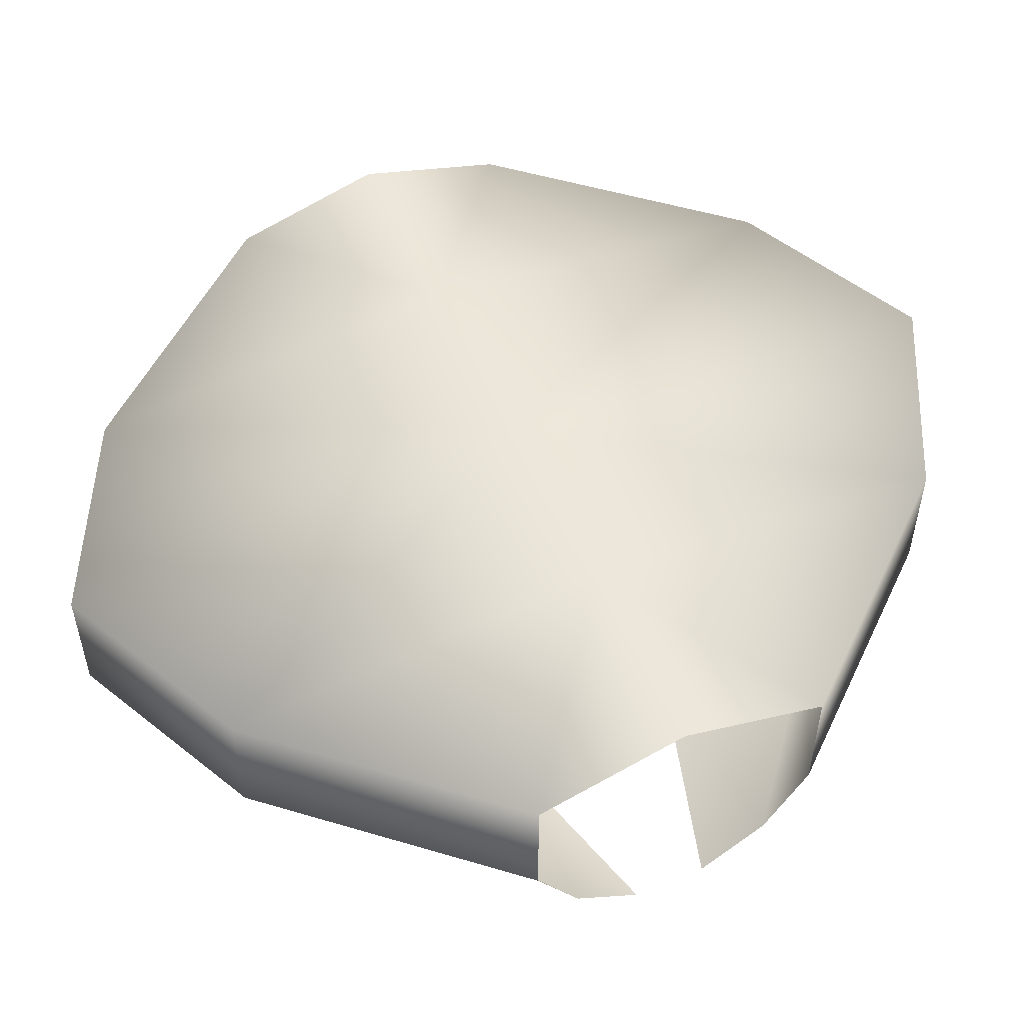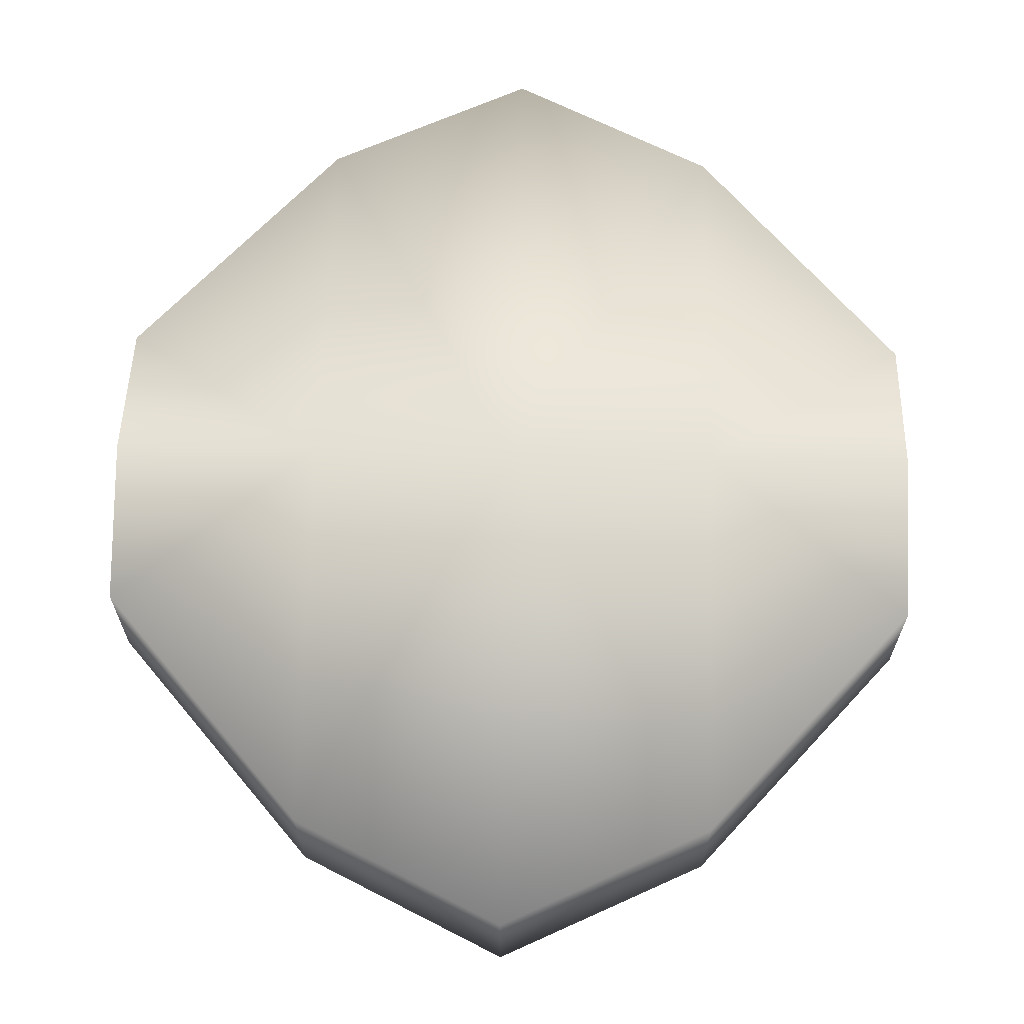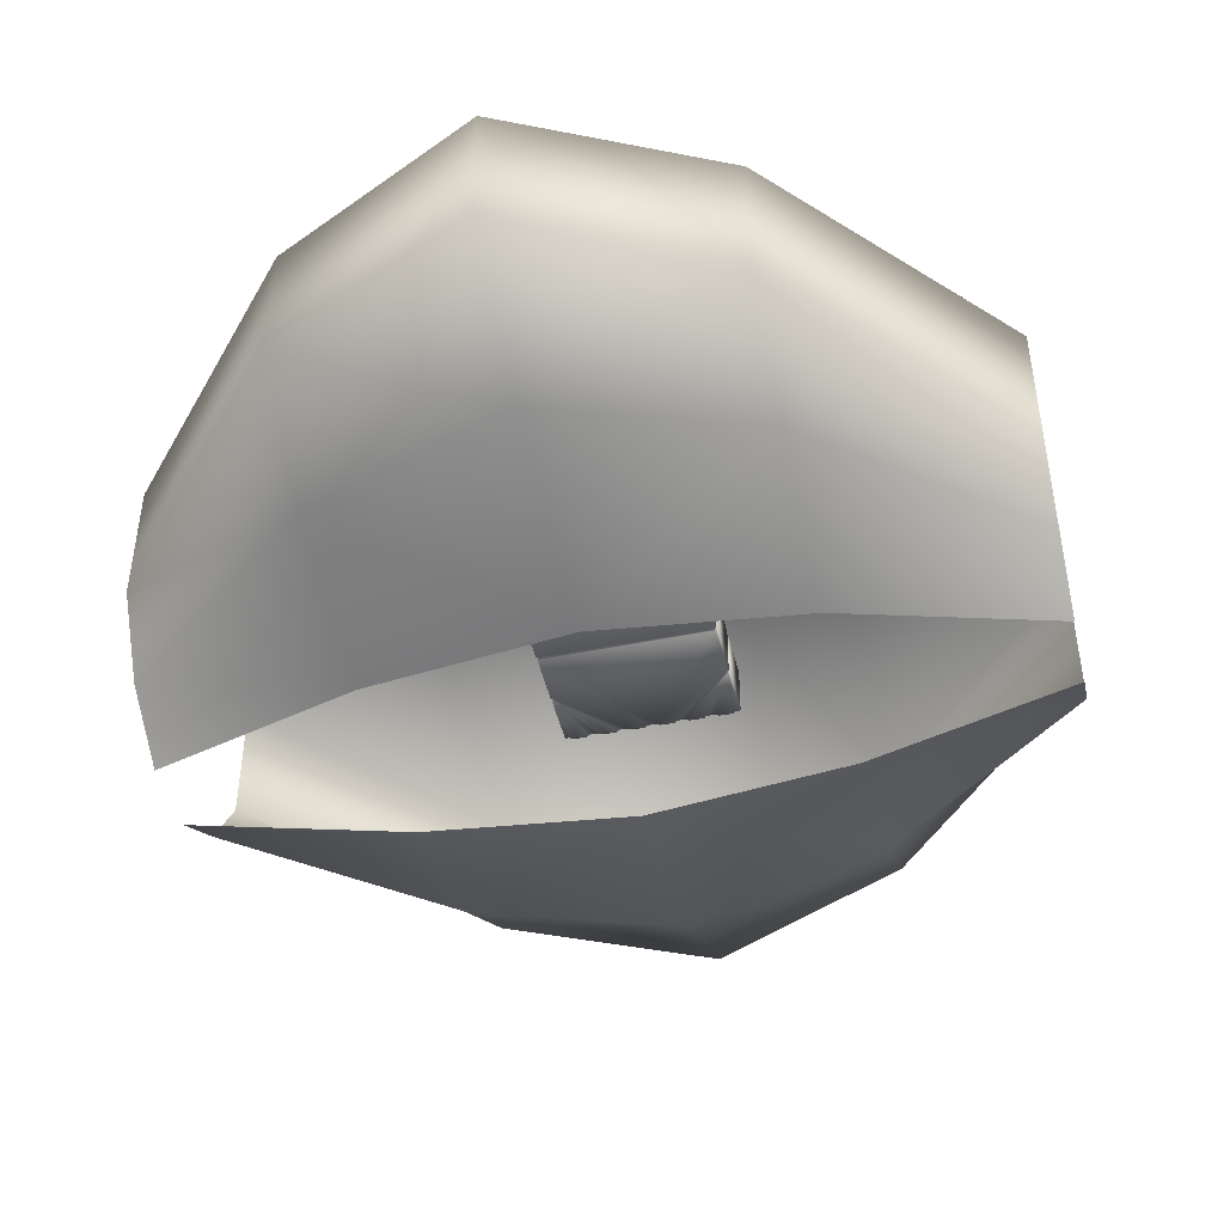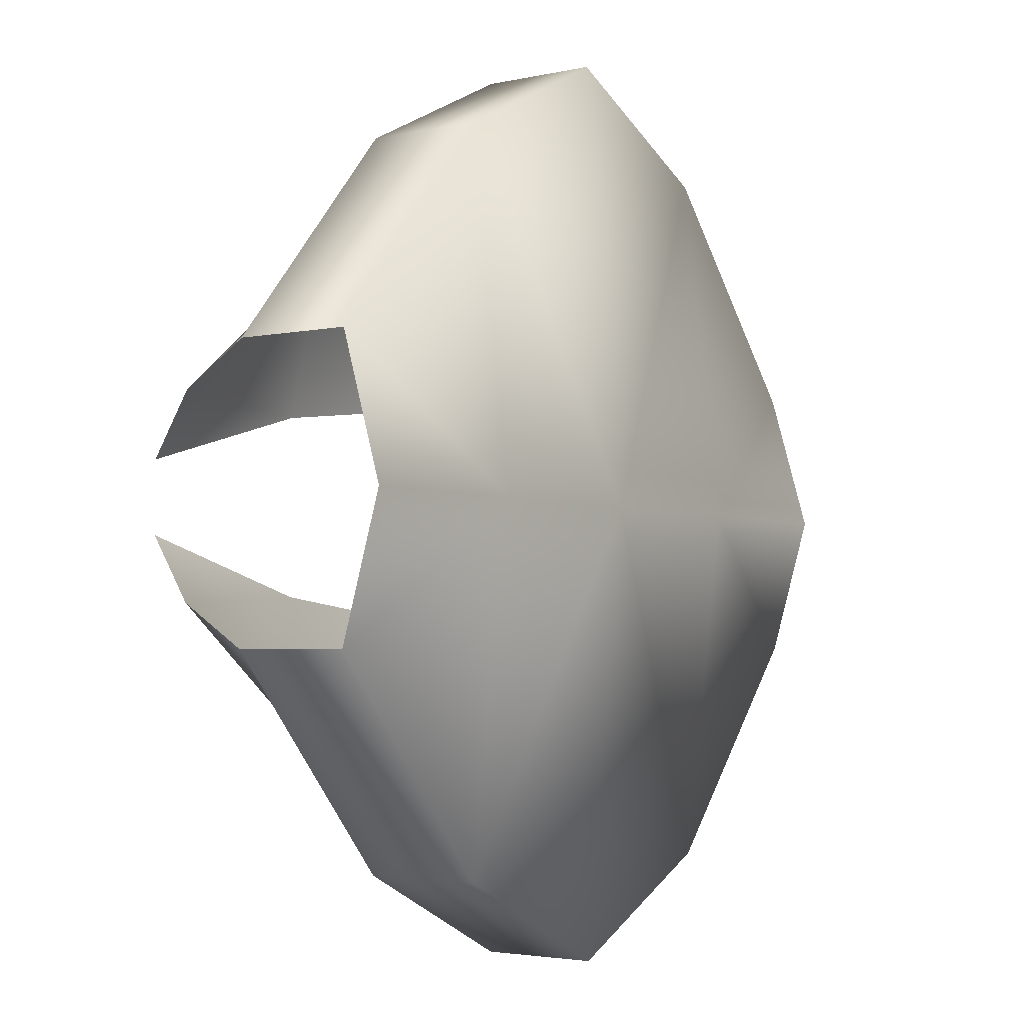
<metadata>
{"format":"obj","ext":"obj","renderer":"f3d","projection":"perspective","resolution":1024,"background":"white","views":[{"elev":52.7,"azim":66.4,"up":"+Y"},{"elev":65.6,"azim":-178.6,"up":"+Y"},{"elev":-45.5,"azim":13.2,"up":"+Y"},{"elev":-3.4,"azim":125.8,"up":"+Z"}]}
</metadata>
<code>
o ENVI_Studio
v 18.51 11.7 3e-06
v -18.51 -14.3 8.687
v -18.51 -10.4 24.32
v -18.51 11.7 1e-06
v 18.51 7.8 -34.75
v -18.51 -3.9 -34.75
v -37.02 7.8 -13.65
v -18.51 7.8 -34.75
v 0 -14.3 -10.94
v 18.51 -10.4 24.32
v 0 7.8 43.76
v 0 7.8 -43.76
v 18.51 7.8 34.75
v 18.51 -10.4 -24.32
v 18.51 -3.9 -34.75
v 0 -14.3 10.94
v 37.02 7.8 13.65
v -18.51 -3.9 34.75
v 0 -10.4 30.63
v -18.51 -10.4 -24.32
v -37.02 -3.9 -13.65
v 37.02 -3.9 13.65
v 37.02 -10.4 9.555
v 37.02 -10.4 -9.555
v 18.51 -14.3 -8.687
v -37.02 -10.4 9.555
v 0 -10.4 -30.63
v 0 -3.9 -43.76
v 0 -3.9 43.76
v -37.02 11.7 1e-06
v -37.02 7.8 13.65
v 37.02 -14.3 -3.412
v -37.02 -14.3 3.412
v -18.51 -14.3 -8.687
v -37.02 -10.4 -9.555
v -37.02 -14.3 -3.412
v 37.02 -14.3 3.412
v 18.51 -14.3 8.687
v 37.02 11.7 3e-06
v 37.02 7.8 -13.65
v 0 11.7 3e-06
v -18.51 7.8 34.75
v -37.02 -3.9 13.65
v 37.02 -3.9 -13.65
v 18.51 -3.9 34.75
v -1.95 3.256 15.6
v -0.6499 3.256 15.6
v -0.6499 3.256 15.93
v -1.95 3.256 -15.6
v -0.6499 3.256 -15.93
v -0.6499 0.8255 15.6
v -0.6499 0.8255 15.93
v -4.55 3.256 15.6
v -3.25 3.256 15.93
v -4.55 0.8255 15.6
v -3.25 0.8255 15.93
v -5.85 0.8255 15.6
v -5.85 0.8255 15.93
v 7.15 3.256 15.93
v 5.85 3.256 15.93
v 7.15 0.8255 15.93
v 7.15 0.8255 15.6
v 5.85 0.8255 15.93
v 4.55 3.256 15.6
v 4.55 3.256 15.93
v 3.25 3.256 15.93
v 4.55 0.8255 15.93
v 3.25 0.8255 15.93
v 1.95 3.256 15.6
v 1.95 3.256 15.93
v 0.6499 3.256 15.93
v -7.15 3.256 15.93
v -5.85 3.256 15.93
v 5.85 3.256 -15.93
v 7.15 3.256 -15.93
v 7.15 0.8255 -15.93
v 5.85 0.8255 -15.93
v 3.25 3.256 -15.93
v 4.55 3.256 -15.93
v 4.55 3.256 -15.6
v 4.55 0.8255 -15.93
v 3.25 0.8255 -15.93
v 0.6499 3.256 -15.93
v 1.95 3.256 -15.93
v 1.95 3.256 -15.6
v -0.6499 0.8255 -15.93
v -0.6499 0.8255 -15.6
v -4.55 3.256 -15.6
v -3.25 3.256 -15.93
v -3.25 0.8255 -15.93
v -4.55 0.8255 -15.6
v -7.15 3.256 -15.93
v -5.85 3.256 -15.93
v -5.85 0.8255 -15.93
v 1.95 0.8255 15.93
v 1.95 0.8255 15.6
v 0.6499 0.8255 15.93
v 1.95 0.8255 -15.93
v 0.6499 0.8255 -15.93
v 0.6499 3.256 15.6
v 5.85 3.256 -15.6
v 5.85 0.8255 -15.6
v 3.25 3.256 -15.6
v 5.85 0.8255 15.6
v 3.25 3.256 15.6
v 0.6499 0.8255 15.6
v -1.95 3.256 15.93
v -7.15 0.8255 15.93
v -1.95 3.256 -15.93
v -7.15 0.8255 -15.93
v -1.95 0.8255 15.93
v -4.55 3.256 15.93
v -4.55 0.8255 15.93
v -1.95 0.8255 -15.93
v -4.55 3.256 -15.93
v -4.55 0.8255 -15.93
v -7.8 4.55 -0.1625
v 4.875 4.55 -15.37
v -7.8 -2e-06 10.56
v -7.8 4.55 10.56
v 0.325 4.55 -15.37
v -7.8 0 0.1625
v -7.8 4.55 5.037
v 7.8 4.55 -0.1625
v 0.325 4.55 15.37
v 0.325 -3e-06 15.37
v 7.8 4.55 15.37
v -7.8 3e-06 -15.37
v 7.8 4.55 -5.363
v 7.8 -2e-06 10.24
v -7.8 4.55 -10.24
v -5.525 4.55 15.37
v -5.525 3e-06 -15.37
v 0.325 3e-06 -15.37
v -0.325 -3e-06 15.37
v 7.15 4.55 -15.6
v 7.15 3.256 -15.6
v 7.15 3.256 15.6
v -7.15 4.55 -15.6
v -7.15 3.256 -15.6
v 7.313 4.55 -15.44
v 7.475 3e-06 -15.37
v -7.313 3e-06 -15.44
v 7.313 -3e-06 15.44
v -7.475 -3e-06 15.37
v -7.313 -3e-06 15.44
v -0.6499 4.55 -15.6
v 1.95 4.55 15.6
v 0.6499 4.55 -15.6
v -0.6499 3.256 -15.6
v 3.25 4.55 15.6
v 3.25 4.55 -15.6
v -5.85 3.256 -15.6
v -7.15 3.256 15.6
v -5.85 3.256 15.6
v 0.6499 3.256 -15.6
v -3.25 3.256 15.6
v -4.55 4.55 -15.6
v -3.25 3.256 -15.6
v 5.85 4.55 15.6
v 5.85 3.256 15.6
v -3.25 0.8255 15.6
v -3.25 -3e-06 15.6
v 1.95 0.8255 -15.6
v 7.8 4.55 -15.37
v 7.475 4.55 15.37
v -7.475 3e-06 -15.37
v -3.25 0.8255 -15.6
v -4.55 -3e-06 15.6
v 7.15 0.8255 -15.6
v 0.6499 0.8255 -15.6
v 0.6499 -3e-06 15.6
v 4.55 0.8255 15.6
v 4.55 -3e-06 15.6
v 4.55 3e-06 -15.6
v -0.6499 -3e-06 15.6
v -0.6499 3e-06 -15.6
v 4.55 0.8255 -15.6
v 3.25 0.8255 -15.6
v 3.25 3e-06 -15.6
v 3.25 0.8255 15.6
v 3.25 -3e-06 15.6
v -7.15 0.8255 15.6
v -5.85 0.8255 -15.6
v -7.15 0.8255 -15.6
v -7.15 3e-06 -15.6
v -1.95 0.8255 15.6
v -1.95 -3e-06 15.6
v -1.95 0.8255 -15.6
v -3.087 3e-06 -15.44
v -3.25 4.55 -15.6
v -2.919 0.04671 15.37
v 4.712 3e-06 -15.44
v -2.112 4.55 -15.44
v -4.712 4.55 -15.44
v -4.875 3e-06 -15.37
v -4.712 4.55 15.44
v 0.4874 3e-06 -15.44
v -0.4874 4.55 15.44
v -0.4874 -3e-06 15.44
v -5.688 3e-06 -15.44
v -5.688 -3e-06 15.44
v -4.55 4.55 15.6
v -4.712 -3e-06 15.44
v 4.55 4.55 -15.6
v 4.712 -3e-06 15.44
v 0.4874 4.55 15.44
v 0.4874 -3e-06 15.44
v -5.85 4.55 15.6
v -5.85 -3e-06 15.6
v -5.85 3e-06 -15.6
v 5.85 4.55 -15.6
v 5.688 4.55 15.44
v 7.15 4.55 15.6
v 7.8 3e-06 -15.37
v -7.8 -3e-06 15.37
v -7.8 4.55 15.37
v 7.8 -3e-06 15.37
v -4.55 3e-06 -15.6
v -4.712 3e-06 -15.44
v 0.6499 3e-06 -15.6
v 0.6499 4.55 15.6
v -1.95 3e-06 -15.6
v -1.95 4.55 -15.6
v -1.95 4.55 15.6
v 5.85 3e-06 -15.6
v 5.688 -3e-06 15.44
v 7.313 3e-06 -15.44
v 2.112 3e-06 -15.44
v 1.95 -3e-06 15.6
v -3.25 3e-06 -15.6
v -3.25 4.55 15.6
v -2.919 0.04672 -15.37
v 4.875 3e-06 -15.37
v 4.712 4.55 15.44
v 4.875 4.55 15.37
v 2.112 4.55 15.44
v -0.4874 4.55 -15.44
v -0.325 3e-06 -15.37
v -5.688 4.55 -15.44
v -5.688 4.55 15.44
v -5.525 -3e-06 15.37
v 4.875 -3e-06 15.37
v 7.475 -3e-06 15.37
v -4.875 4.55 -15.37
v -4.875 -3e-06 15.37
v -0.4874 3e-06 -15.44
v 5.688 4.55 -15.44
v 5.525 3e-06 -15.37
v 5.525 -3e-06 15.37
v 2.275 -3e-06 15.37
v -2.925 4.55 15.37
v -2.925 3e-06 -15.37
v -7.637 -1e-06 5.037
v -2.275 -3e-06 15.37
v -7.637 2e-06 -10.24
v -7.637 -1e-06 5.363
v 7.8 -2e-06 10.56
v -2.925 -3e-06 15.37
v 2.275 3e-06 -15.37
v 2.112 -3e-06 15.44
v 2.925 3e-06 -15.37
v 2.925 -3e-06 15.37
v 3.087 3e-06 -15.44
v -2.112 3e-06 -15.44
v -7.15 -3e-06 15.6
v -7.8 -1e-06 5.037
v -7.637 -2e-06 10.56
v -7.637 0 -0.1625
v -2.275 3e-06 -15.37
v 7.637 -2e-06 10.56
v 7.8 0 -0.1625
v 7.637 2e-06 -10.24
v 3.087 -3e-06 15.44
v 7.15 3e-06 -15.6
v 5.688 3e-06 -15.44
v 5.85 -2e-06 15.6
v 7.15 -3e-06 15.6
v 1.95 3e-06 -15.6
v -3.087 -3e-06 15.44
v -2.112 -3e-06 15.44
v 7.637 4.55 5.037
v 7.637 -1e-06 5.037
v -7.637 4.55 5.037
v -7.637 2e-06 -10.56
v -7.637 4.55 5.363
v 7.637 4.55 -10.24
v 7.8 -1e-06 5.363
v 7.637 -1e-06 5.363
v 7.8 -0 0.1625
v 7.637 -0 0.1625
v -7.637 -0 0.1625
v -7.637 1e-06 -5.037
v 7.637 1e-06 -5.037
v 7.8 2e-06 -10.24
v 7.637 0 -0.1625
v 7.637 1e-06 -5.363
v 7.8 -1e-06 5.037
v 7.8 4.55 0.1625
v -7.8 -2e-06 10.24
v -7.8 4.55 10.24
v -7.637 -2e-06 10.24
v -7.8 -1e-06 5.363
v -7.8 1e-06 -5.363
v -7.8 4.55 -5.363
v -7.637 1e-06 -5.363
v -7.8 2e-06 -10.24
v -7.8 0 -0.1625
v -7.8 1e-06 -5.037
v -7.8 4.55 -10.56
v -7.637 4.55 -10.56
v -7.8 2e-06 -10.56
v 7.8 4.55 10.24
v 7.637 -2e-06 10.24
v 7.8 4.55 5.363
v 7.8 2e-06 -10.56
v 7.637 4.55 -10.56
v 7.637 2e-06 -10.56
v 7.8 1e-06 -5.037
v 7.8 1e-06 -5.363
v -7.637 4.55 -0.1625
v -0.325 4.55 -15.37
v 5.525 4.55 15.37
v 2.925 4.55 15.37
v 2.275 4.55 15.37
v -2.925 4.55 -15.37
v -7.475 4.55 15.37
v 2.275 4.55 -15.37
v 7.637 4.55 10.24
v -7.637 4.55 -5.363
v 7.475 4.55 -15.37
v 7.8 4.55 10.56
v -7.8 4.55 -15.37
v -7.475 4.55 -15.37
v 4.55 4.55 15.6
v -7.637 4.55 10.56
v -2.275 4.55 15.37
v -7.637 4.55 -5.037
v 7.637 4.55 -5.037
v -7.637 4.55 -10.24
v 1.95 4.55 -15.6
v 2.112 4.55 -15.44
v 4.712 4.55 -15.44
v -0.6499 4.55 15.6
v -5.85 4.55 -15.6
v 0.4874 4.55 -15.44
v -7.15 4.55 15.6
v -7.313 4.55 15.44
v 7.313 4.55 15.44
v 7.8 4.55 5.037
v -7.637 4.55 0.1625
v 7.8 4.55 -5.037
v 7.637 4.55 -5.363
v 7.637 4.55 10.56
v 7.637 4.55 0.1625
v -7.8 4.55 5.363
v -7.637 4.55 10.24
v -7.8 4.55 0.1625
v -7.8 4.55 -5.037
v 7.637 4.55 5.363
v 7.637 4.55 -0.1625
v 7.8 4.55 -10.24
v -3.087 4.55 15.44
v -3.087 4.55 -15.44
v -2.275 4.55 -15.37
v -2.112 4.55 15.44
v 3.087 4.55 -15.44
v 2.925 4.55 -15.37
v -0.325 4.55 15.37
v 3.087 4.55 15.44
v -7.313 4.55 -15.44
v -5.525 4.55 -15.37
v -4.875 4.55 15.37
v 5.525 4.55 -15.37
v 7.8 4.55 -10.56
f 14 9 25
f 1 41 5
f 41 1 13
f 2 3 16
f 31 4 42
f 1 5 40
f 6 21 20
f 45 22 10
f 26 43 3
f 44 14 24
f 27 6 20
f 45 10 19
f 27 20 9
f 19 10 16
f 8 4 7
f 42 41 11
f 41 12 5
f 1 17 13
f 14 27 9
f 3 19 16
f 42 11 29 18
f 5 15 44 40
f 44 15 14
f 15 27 14
f 43 18 3
f 3 18 19
f 41 13 11
f 12 41 8
f 20 21 35
f 20 35 34
f 22 23 10
f 10 23 38
f 24 14 25
f 26 3 2
f 15 28 27
f 28 6 27
f 18 29 19
f 29 45 19
f 10 38 16
f 9 20 34
f 4 30 7
f 30 4 31
f 24 25 32
f 33 26 2
f 34 35 36
f 23 37 38
f 39 1 40
f 1 39 17
f 41 4 8
f 4 41 42
f 12 8 6 28
f 12 28 15 5
f 11 13 45 29
f 17 22 45 13
f 18 43 31 42
f 7 21 6 8
f 105 64 65 66
f 85 156 83 84
f 173 181 68 67
f 161 138 59 60
f 86 114 189 87
f 109 50 150 49
f 187 111 52 51
f 94 110 185 184
f 93 153 140 92
f 112 53 157 54
f 99 171 164 98
f 80 103 78 79
f 90 116 91 168
f 183 108 58 57
f 62 104 63 61
f 115 89 159 88
f 82 179 178 81
f 77 102 170 76
f 137 101 74 75
f 107 46 47 48
f 96 106 97 95
f 100 69 70 71
f 55 113 56 162
f 154 155 73 72
f 127 332 258 218
f 128 333 310 312
f 216 217 327 145
f 288 130 313 315
f 328 342 229 260
f 195 245 196 220
f 337 366 281 255
f 183 57 210 266
f 345 211 201 240
f 358 123 267 122
f 222 172 208 207
f 280 163 232 363
f 237 325 251 261
f 151 182 274 370
f 140 153 345 139
f 331 141 228 142
f 225 188 281 366
f 124 352 319 272
f 120 217 216 119
f 187 51 176 188
f 158 88 159 191
f 127 218 244 166
f 322 239 134 121
f 240 201 133 372
f 46 225 344 47
f 372 133 196 245
f 238 247 239 322
f 349 166 244 144
f 184 185 186 211
f 215 165 331 142
f 328 260 262 368
f 135 200 199 369
f 373 197 204 246
f 250 243 236 323
f 138 161 160 214
f 242 202 241 132
f 178 179 180 175
f 363 252 259 280
f 326 364 190 253
f 275 170 102 226
f 206 174 335 235
f 117 308 309 359
f 191 231 190 364
f 144 278 214 349
f 203 169 204 197
f 261 230 148 237
f 371 334 167 143
f 219 158 195 220
f 346 121 134 198
f 341 279 229 342
f 118 234 249 374
f 147 177 247 238
f 295 320 129 362
f 136 275 228 141
f 202 210 209 241
f 375 165 215 316
f 323 213 227 250
f 347 266 146 348
f 200 176 344 199
f 106 96 230 172
f 326 253 233
f 350 299 290 298
f 243 206 235 236
f 301 300 303 356
f 343 193 234 118
f 135 369 125 126
f 365 326 233 270
f 242 132 373 246
f 194 365 270 265
f 324 370 274 263
f 367 368 262 264
f 205 152 103 80
f 212 101 137 136
f 209 155 154 347
f 53 203 232 157
f 151 335 64 105
f 327 348 146 145
f 87 189 223 177
f 248 374 249 276
f 131 305 304 307
f 55 162 163 169
f 251 325 324 263
f 149 156 85 341
f 224 49 150 147
f 192 259 252
f 164 171 221 279
f 160 277 227 213
f 221 149 346 198
f 226 212 248 276
f 223 224 194 265
f 333 128 167 334
f 125 207 208 126
f 205 175 193 343
f 62 278 277 104
f 69 100 222 148
f 186 139 371 143
f 181 173 174 182
f 168 91 219 231
f 337 255 192 252
f 180 152 367 264
f 221 198 229 279
f 211 186 143 201
f 128 312 285 167
f 242 268 145 146 202
f 242 246 268
f 144 244 271 250 227
f 163 280 204 169
f 314 130 288 289
f 283 298 290 291
f 271 244 218 258
f 216 145 268 119
f 134 297 273 260 229 198
f 270 256 306 239 247 265
f 135 257 302 255 281 200
f 262 260 273 318
f 289 283 254 257 135 126
f 253 285 256 270
f 292 254 283 291
f 269 292 291 296
f 304 306 256 307
f 274 182 174 206
f 177 223 265 247
f 295 273 297 320
f 175 180 264 193
f 285 133 201 143 167
f 293 269 296 294
f 210 202 146 266
f 267 254 292 122
f 250 271 243
f 234 318 249
f 302 268 259 255
f 308 269 293 309
f 285 253 190 220 196
f 142 228 276 249 318
f 176 200 281 188
f 251 314 289 126 208 261
f 306 293 294 297 134 239
f 231 219 220 190
f 319 294 296 272
f 226 276 228 275
f 227 277 278 144
f 259 268 246 204 280
f 234 193 264 262 318
f 300 302 257 303
f 230 261 208 172
f 251 263 271 314
f 215 142 318 316
f 196 133 285
f 206 243 271 263 274
f 304 305 330 306
f 352 339 294 319
f 338 359 309 293
f 308 117 321 269
f 360 282 283 289
f 340 131 307 256
f 314 271 354 329
f 336 268 302 357
f 124 272 296 361
f 313 130 314 329
f 287 317 318 273
f 299 355 291 290
f 330 338 293 306
f 321 351 292 269
f 284 286 257 254
f 355 361 296 291
f 351 358 122 292
f 267 123 284 254
f 286 356 303 257
f 350 298 283 282
f 315 360 289 288
f 311 340 256 285
f 339 353 297 294
f 362 287 273 295
f 119 268 336 120
f 312 310 311 285
f 354 271 258 332
f 129 320 297 353
f 301 357 302 300
f 317 375 316 318
f 364 326 311 245 195
f 317 374 248 141 331
f 357 337 252 336
f 152 205 343 367
f 328 287 353 121 346 342
f 329 325 237 207 125 360
f 357 301 356 286
f 124 361 339 352
f 197 373 336 252 363
f 324 325 329 354
f 363 232 203 197
f 191 364 195 158
f 355 282 284 351
f 336 327 217 120
f 326 365 340 311
f 213 323 354 166 349
f 160 213 349 214
f 313 329 360 315
f 333 334 311 310
f 139 345 240 371
f 118 374 317
f 132 336 373
f 129 353 287 362
f 151 370 235 335
f 317 368 367 343 118
f 224 147 238 194
f 372 245 311
f 370 324 354 236 235
f 311 334 371 240 372
f 341 342 346 149
f 347 348 241 209
f 321 117 359 338
f 212 136 141 248
f 165 375 317 331
f 368 317 287 328
f 339 361 321 338
f 361 355 351 321
f 199 344 225 366
f 337 357 286 369 199 366
f 330 305 131 340
f 282 360 125 369 286 284
f 340 365 194 238 322 330
f 350 282 355 299
f 284 123 358 351
f 127 166 354 332
f 323 236 354
f 353 339 338 330 322 121
f 348 327 336 132 241
f 222 207 237 148

</code>
